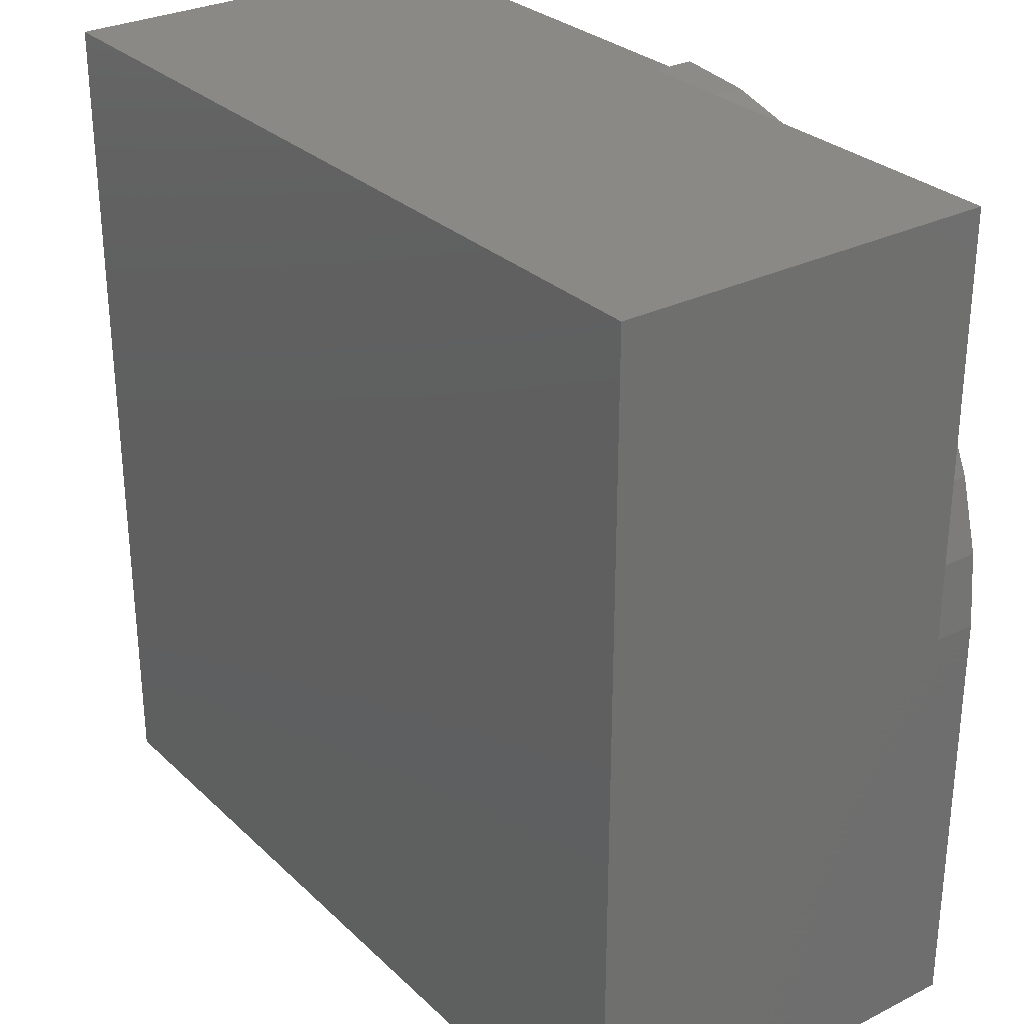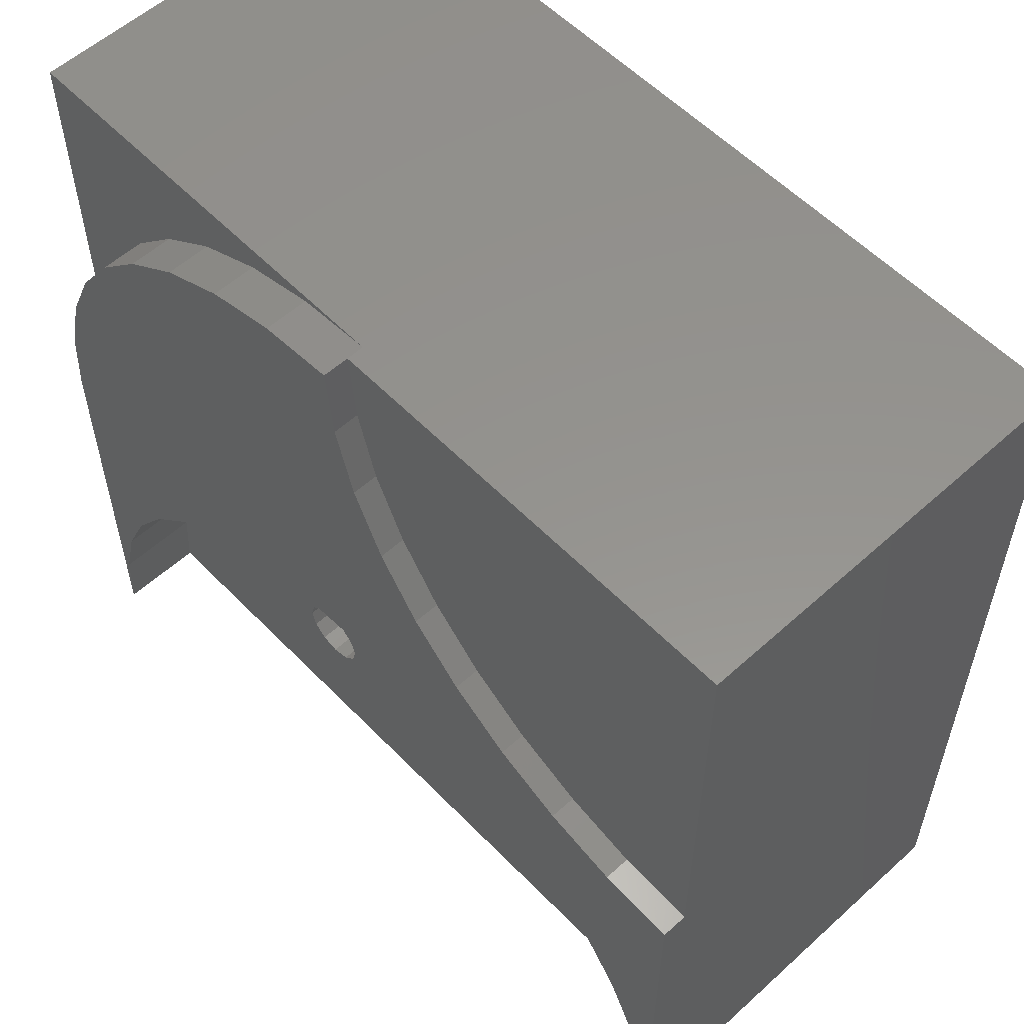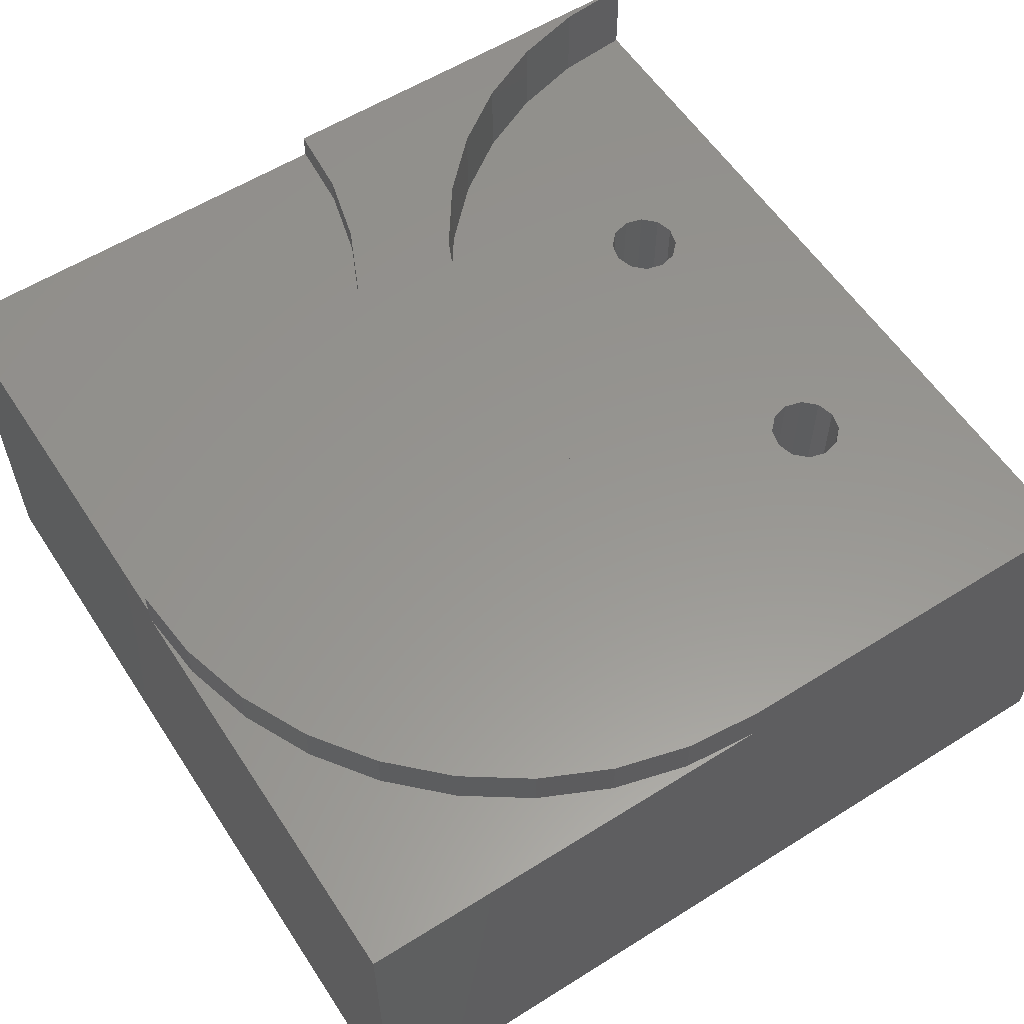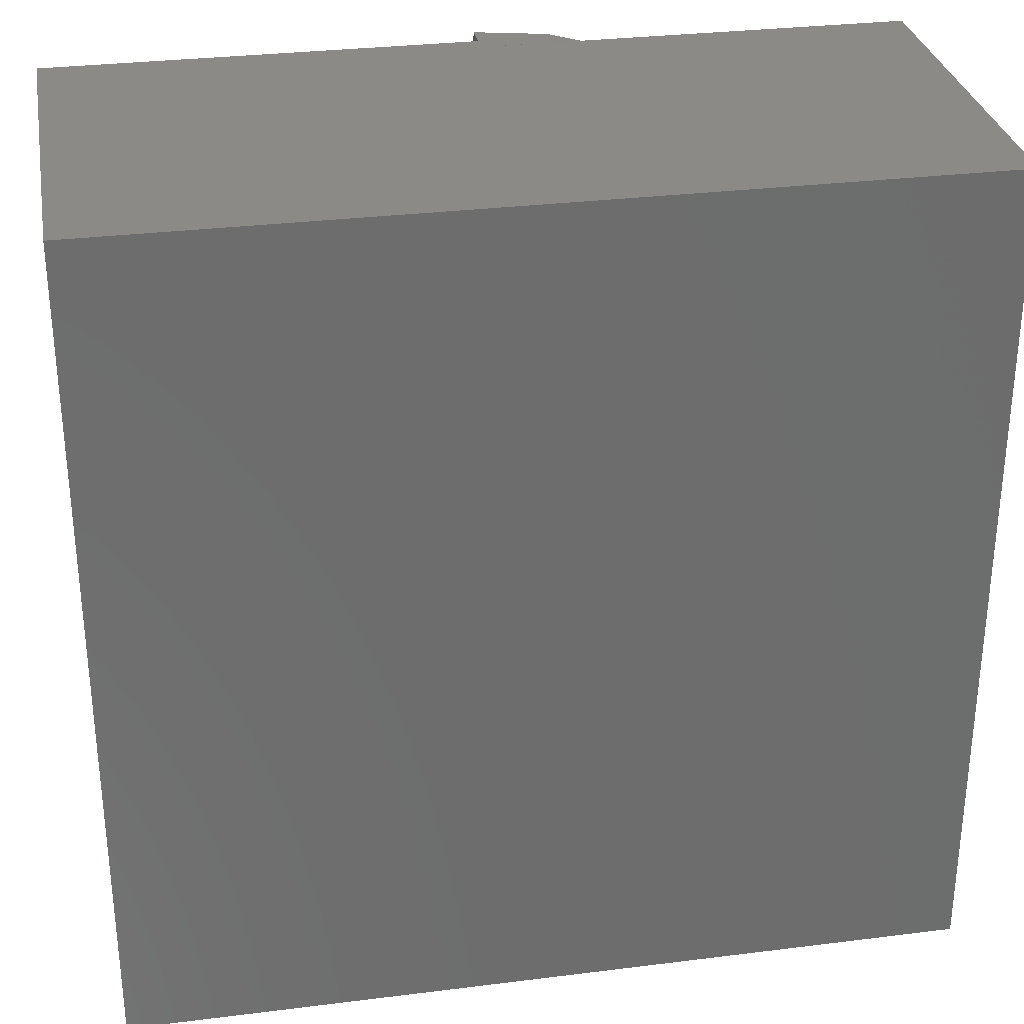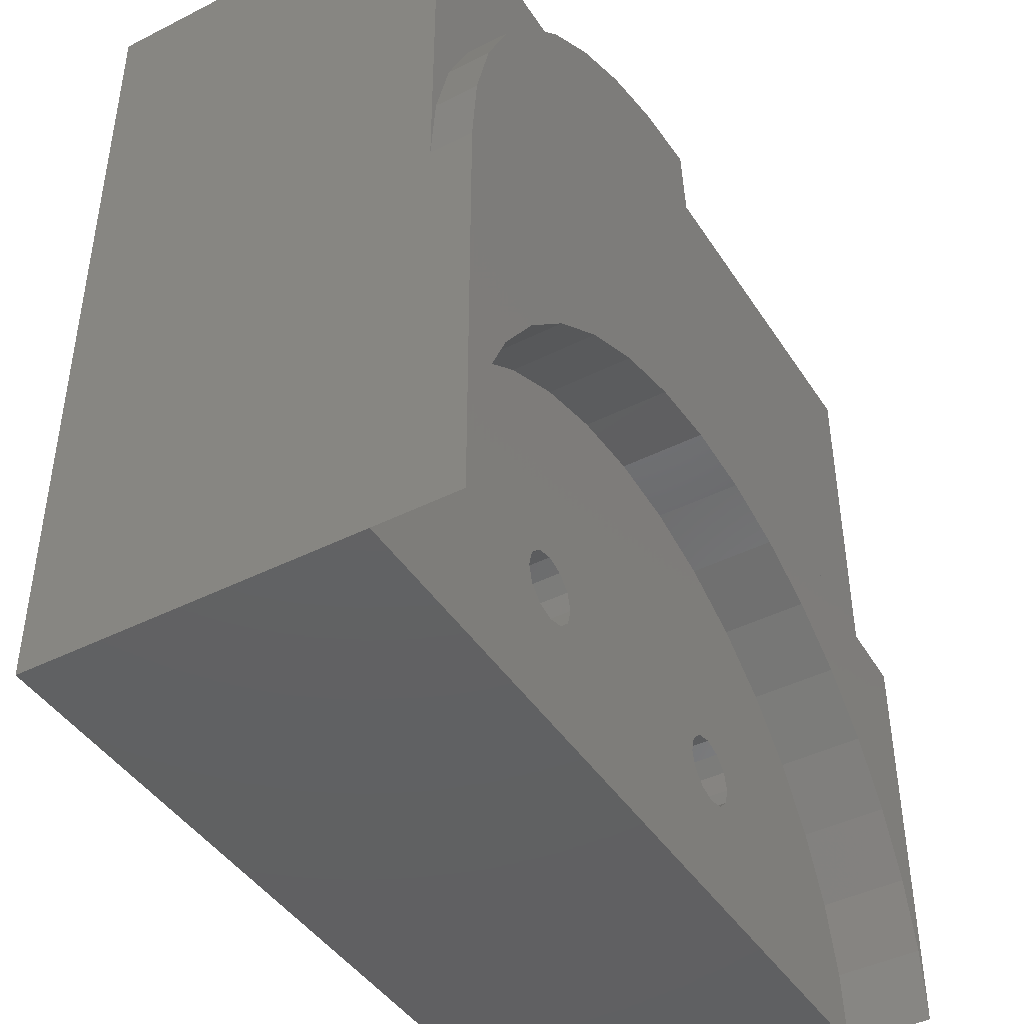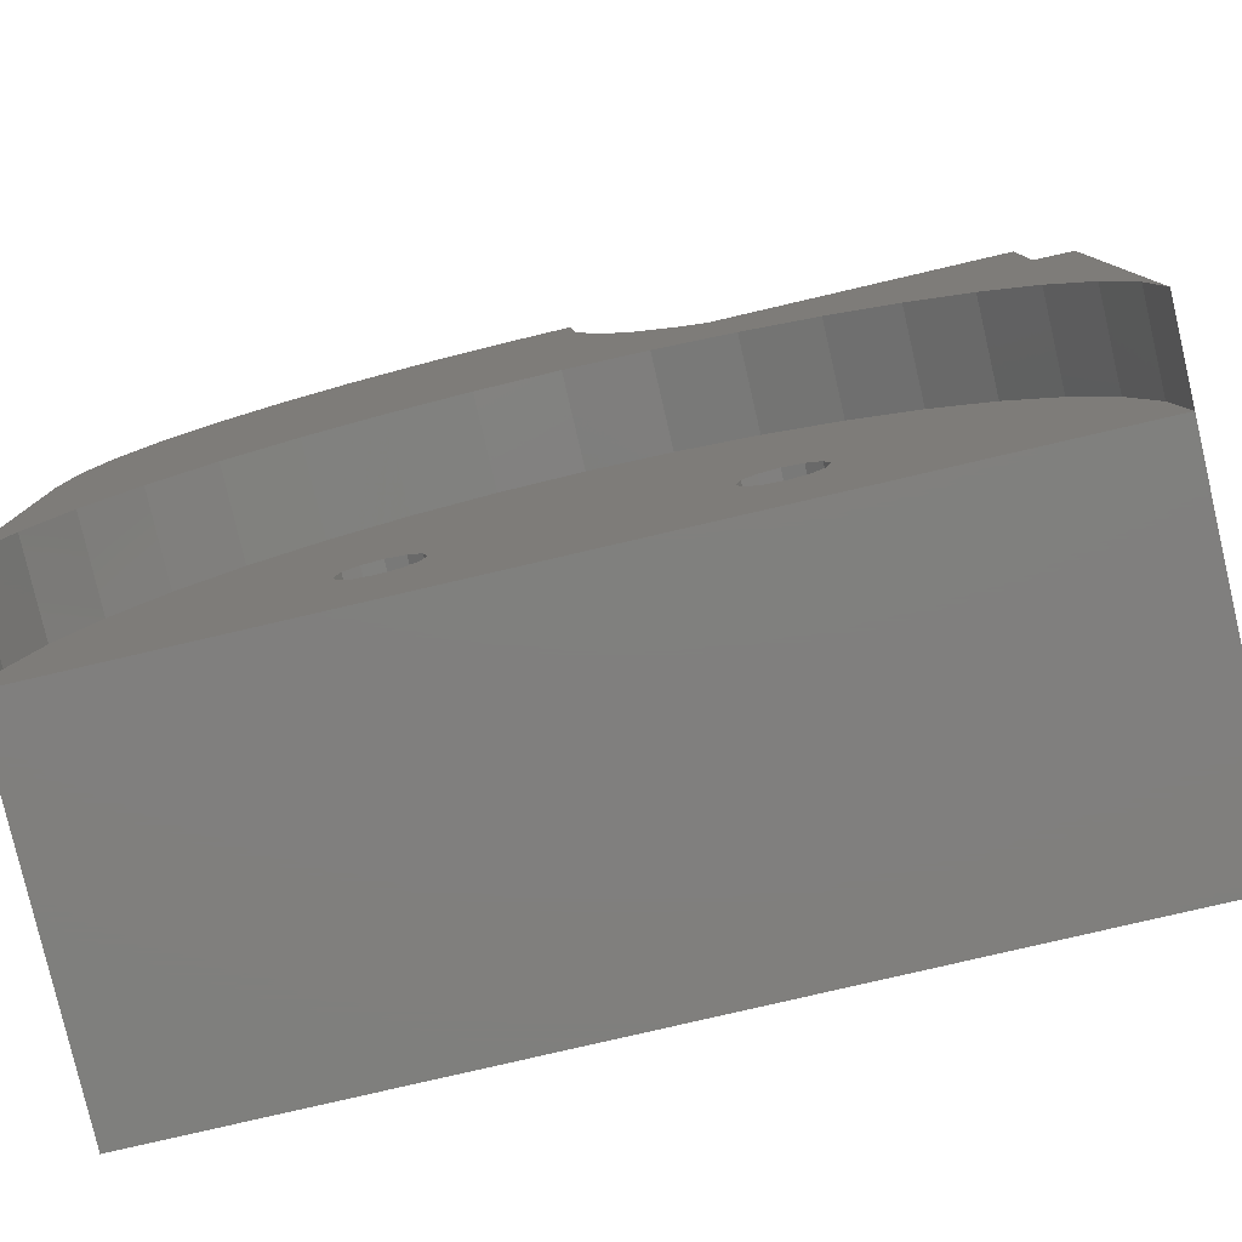
<metadata>
{"format":"stl","ext":"stl","renderer":"f3d","projection":"perspective","resolution":1024,"background":"white","views":[{"elev":29.2,"azim":-126.5,"up":"+Y"},{"elev":56.6,"azim":46.7,"up":"+Y"},{"elev":57.9,"azim":-123.0,"up":"+Z"},{"elev":30.7,"azim":169.8,"up":"+Y"},{"elev":-43.5,"azim":-59.3,"up":"+Y"},{"elev":-79.7,"azim":13.1,"up":"+Y"}]}
</metadata>
<code>
# stl→obj: 134 verts, 264 faces
v 49.24 -41.32 -10
v 21.3 -34.42 -10
v 19.77 -35.95 -10
v 17.68 -36.51 -10
v -17.68 -28.13 -10
v -15.58 -28.7 -10
v 15.58 -28.7 -10
v 17.68 -28.13 -10
v 25 -6.699 -10
v 17.1 -3.015 -10
v -17.1 -3.015 -10
v -25 -6.699 -10
v -32.14 -11.7 -10
v -38.3 -17.86 -10
v -43.3 -25 -10
v -46.98 -32.9 -10
v -49.24 -41.32 -10
v -21.3 -34.42 -10
v -21.87 -32.32 -10
v -21.3 -30.23 -10
v -19.77 -28.7 -10
v 46.98 -32.9 -10
v 43.3 -25 -10
v 38.3 -17.86 -10
v 32.14 -11.7 -10
v 19.77 -28.7 -10
v 21.3 -30.23 -10
v 21.87 -32.32 -10
v 50 -50 -10
v 0 -50 -10
v -50 -50 -10
v -17.68 -36.51 -10
v -19.77 -35.95 -10
v -8.682 -0.7596 -10
v 8.682 -0.7596 -10
v 3.062e-15 0 -10
v 14.05 -30.23 -10
v -14.05 -30.23 -10
v 13.49 -32.32 -10
v -13.49 -32.32 -10
v 14.05 -34.42 -10
v -14.05 -34.42 -10
v 15.58 -35.95 -10
v -15.58 -35.95 -10
v 17.68 -28.13 -30
v 15.58 -28.7 -30
v 14.05 -30.23 -30
v 13.49 -32.32 -30
v 19.77 -28.7 -30
v 21.3 -30.23 -30
v 21.87 -32.32 -30
v 17.68 -36.51 -30
v 19.77 -35.95 -30
v 21.3 -34.42 -30
v 15.58 -35.95 -30
v 14.05 -34.42 -30
v 17.68 -32.32 -32.42
v -19.77 -35.95 -30
v -21.3 -34.42 -30
v -21.87 -32.32 -30
v -17.68 -36.51 -30
v -15.58 -35.95 -30
v -14.05 -34.42 -30
v -13.49 -32.32 -30
v -15.58 -28.7 -30
v -14.05 -30.23 -30
v -17.68 -28.13 -30
v -19.77 -28.7 -30
v -21.3 -30.23 -30
v -17.68 -32.32 -32.42
v -8.149e-05 50 -5
v -8.682 49.24 -5
v 0 50 -3
v -50 9.514e-05 -5
v -50 9.514e-05 0
v -49.24 8.682 -5
v -49.24 8.682 0
v -46.98 17.1 -5
v -46.98 17.1 0
v -43.3 25 -5
v -43.3 25 0
v -38.3 32.14 -5
v -38.3 32.14 0
v -32.14 38.3 -5
v -32.14 38.3 0
v -25 43.3 -5
v -25 43.3 0
v -17.1 46.98 -5
v -17.1 46.98 0
v -8.682 49.24 0
v -8.149e-05 50 0
v -50 -50 0
v -50 -50 -50
v -50 50 -5
v -50 50 -50
v 50 0 0
v 41.32 0.7596 0
v 3.062e-15 0 0
v 8.682 -0.7596 0
v 17.1 -3.015 0
v 25 -6.699 0
v 32.14 -11.7 0
v 38.3 -17.86 0
v 43.3 -25 0
v 46.98 -32.9 0
v 49.24 -41.32 0
v 50 -50 0
v -49.24 -41.32 0
v -46.98 -32.9 0
v -43.3 -25 0
v -38.3 -17.86 0
v -32.14 -11.7 0
v -25 -6.699 0
v -17.1 -3.015 0
v -8.682 -0.7596 0
v 32.9 3.015 0
v 25 6.699 0
v 0.7596 41.32 0
v 3.015 32.9 0
v 6.699 25 0
v 11.7 17.86 0
v 17.86 11.7 0
v 50 50 -50
v 50 50 -3
v 17.86 11.7 -3
v 25 6.699 -3
v 32.9 3.015 -3
v 41.32 0.7596 -3
v 50 0 -3
v 11.7 17.86 -3
v 6.699 25 -3
v 3.015 32.9 -3
v 0.7596 41.32 -3
v 50 -50 -50
f 1 2 3
f 1 3 4
f 5 6 7
f 5 7 8
f 5 8 9
f 5 9 10
f 5 10 11
f 5 11 12
f 5 12 13
f 5 13 14
f 5 14 15
f 16 17 18
f 16 18 19
f 16 19 20
f 16 20 21
f 16 21 5
f 16 5 15
f 8 22 23
f 8 23 24
f 8 24 25
f 8 25 9
f 22 8 26
f 22 26 27
f 22 27 28
f 22 28 2
f 22 2 1
f 29 1 30
f 30 1 4
f 30 4 31
f 31 4 32
f 31 32 17
f 17 32 33
f 17 33 18
f 11 10 34
f 34 10 35
f 34 35 36
f 7 6 37
f 37 6 38
f 37 38 39
f 39 38 40
f 39 40 41
f 41 40 42
f 41 42 43
f 43 42 44
f 43 44 4
f 4 44 32
f 45 7 46
f 46 7 37
f 46 37 47
f 47 37 39
f 47 39 48
f 7 45 8
f 8 45 49
f 8 49 26
f 26 49 50
f 26 50 27
f 27 50 51
f 27 51 28
f 52 3 53
f 53 3 2
f 53 2 54
f 54 2 28
f 54 28 51
f 3 52 4
f 4 52 55
f 4 55 43
f 43 55 56
f 43 56 41
f 41 56 48
f 41 48 39
f 57 51 50
f 57 50 49
f 57 49 45
f 57 45 46
f 57 46 47
f 57 47 48
f 57 48 56
f 57 56 55
f 57 55 52
f 57 52 53
f 57 53 54
f 57 54 51
f 32 58 33
f 33 58 59
f 33 59 18
f 18 59 60
f 18 60 19
f 58 32 61
f 61 32 44
f 61 44 62
f 62 44 42
f 62 42 63
f 63 42 40
f 63 40 64
f 5 65 6
f 6 65 66
f 6 66 38
f 38 66 64
f 38 64 40
f 65 5 67
f 67 5 21
f 67 21 68
f 68 21 20
f 68 20 69
f 69 20 19
f 69 19 60
f 70 64 66
f 70 66 65
f 70 65 67
f 70 67 68
f 70 68 69
f 70 69 60
f 70 60 59
f 70 59 58
f 70 58 61
f 70 61 62
f 70 62 63
f 70 63 64
f 71 72 73
f 74 75 76
f 76 75 77
f 76 77 78
f 78 77 79
f 78 79 80
f 80 79 81
f 80 81 82
f 82 81 83
f 82 83 84
f 84 83 85
f 84 85 86
f 86 85 87
f 86 87 88
f 88 87 89
f 88 89 72
f 72 89 90
f 72 90 73
f 73 90 91
f 31 92 75
f 93 31 75
f 93 75 74
f 93 74 94
f 93 94 95
f 96 97 98
f 96 98 99
f 96 99 100
f 96 100 101
f 96 101 102
f 96 102 103
f 96 103 104
f 96 104 105
f 96 105 106
f 96 106 107
f 75 92 108
f 75 108 109
f 75 109 110
f 75 110 111
f 75 111 112
f 75 112 113
f 75 113 114
f 75 114 115
f 75 115 98
f 75 98 97
f 75 97 116
f 75 116 117
f 75 117 77
f 91 90 118
f 118 90 89
f 118 89 87
f 118 87 119
f 119 87 85
f 119 85 83
f 119 83 120
f 120 83 81
f 120 81 121
f 121 81 79
f 121 79 122
f 122 79 77
f 122 77 117
f 95 94 123
f 123 94 71
f 123 71 124
f 124 71 73
f 94 74 76
f 94 76 78
f 94 78 80
f 94 80 82
f 94 82 84
f 94 84 86
f 94 86 88
f 94 88 72
f 94 72 71
f 125 117 126
f 126 117 116
f 126 116 127
f 127 116 97
f 127 97 128
f 128 97 96
f 128 96 129
f 117 125 122
f 122 125 130
f 122 130 121
f 121 130 131
f 121 131 120
f 120 131 132
f 120 132 119
f 119 132 133
f 119 133 118
f 118 133 73
f 118 73 91
f 129 124 73
f 129 73 133
f 129 133 132
f 129 132 131
f 129 131 130
f 129 130 125
f 129 125 126
f 129 126 127
f 129 127 128
f 96 107 129
f 129 107 29
f 129 29 134
f 123 124 134
f 134 124 129
f 36 115 34
f 34 115 114
f 34 114 11
f 11 114 113
f 11 113 12
f 12 113 112
f 12 112 13
f 13 112 111
f 13 111 14
f 14 111 110
f 14 110 15
f 15 110 109
f 15 109 16
f 16 109 108
f 16 108 17
f 17 108 92
f 17 92 31
f 115 36 98
f 98 36 35
f 98 35 99
f 99 35 10
f 99 10 100
f 100 10 9
f 100 9 101
f 101 9 25
f 101 25 102
f 102 25 24
f 102 24 103
f 103 24 23
f 103 23 104
f 104 23 22
f 104 22 105
f 105 22 1
f 105 1 106
f 106 1 29
f 106 29 107
f 31 93 30
f 30 93 134
f 30 134 29
f 93 95 134
f 134 95 123

</code>
